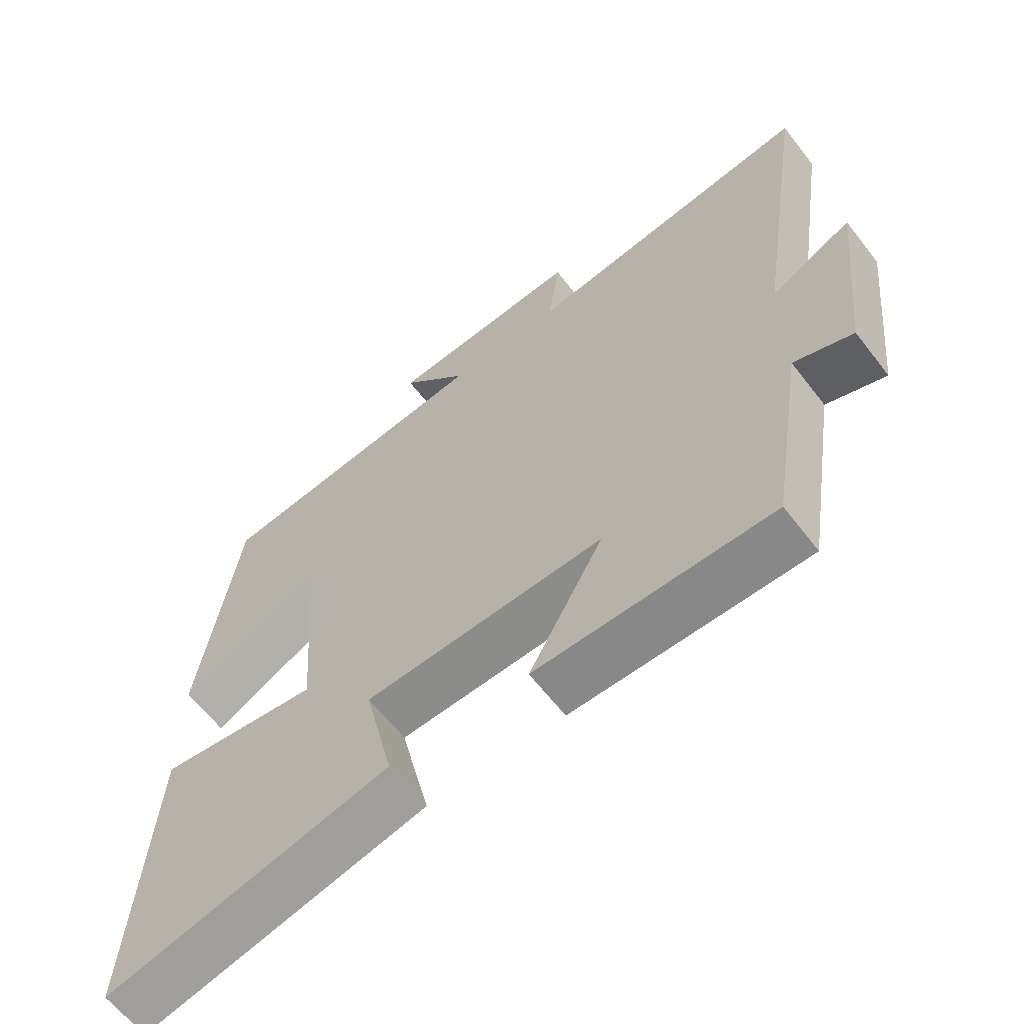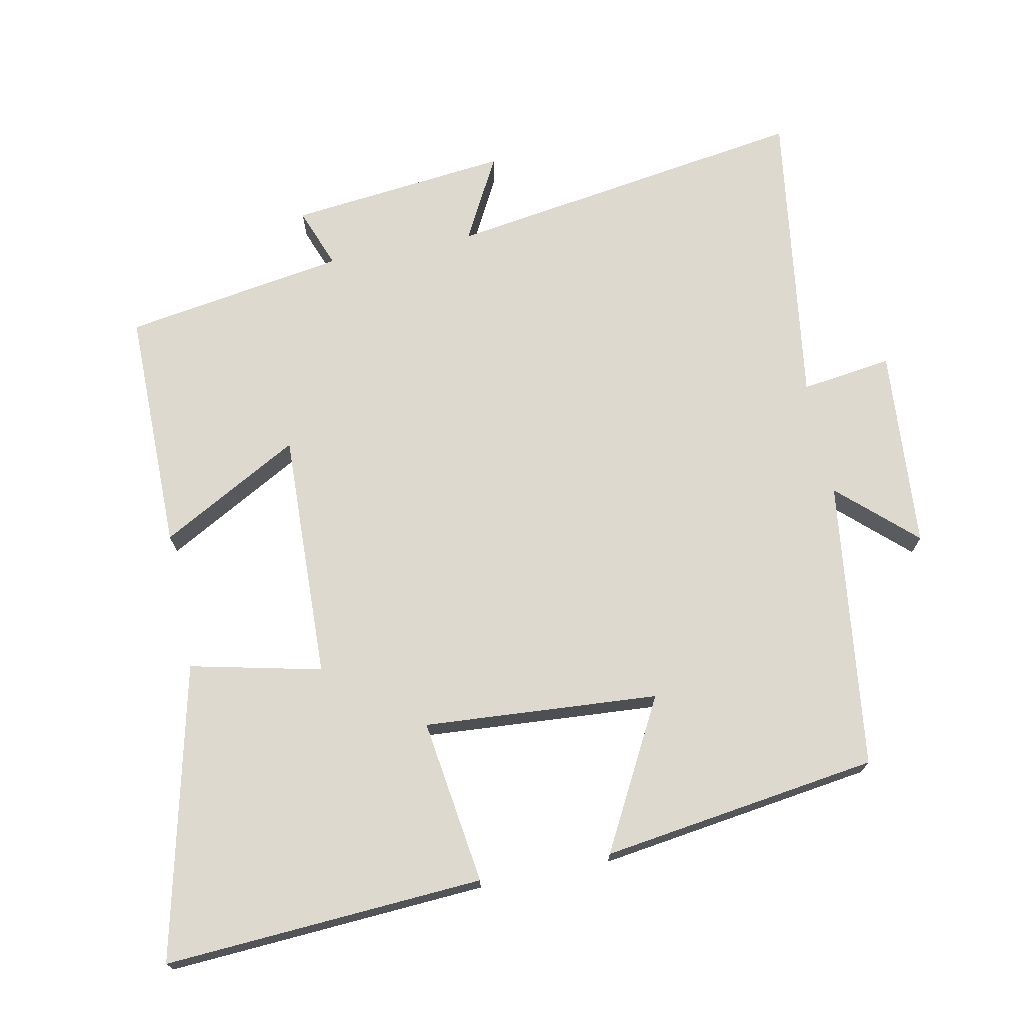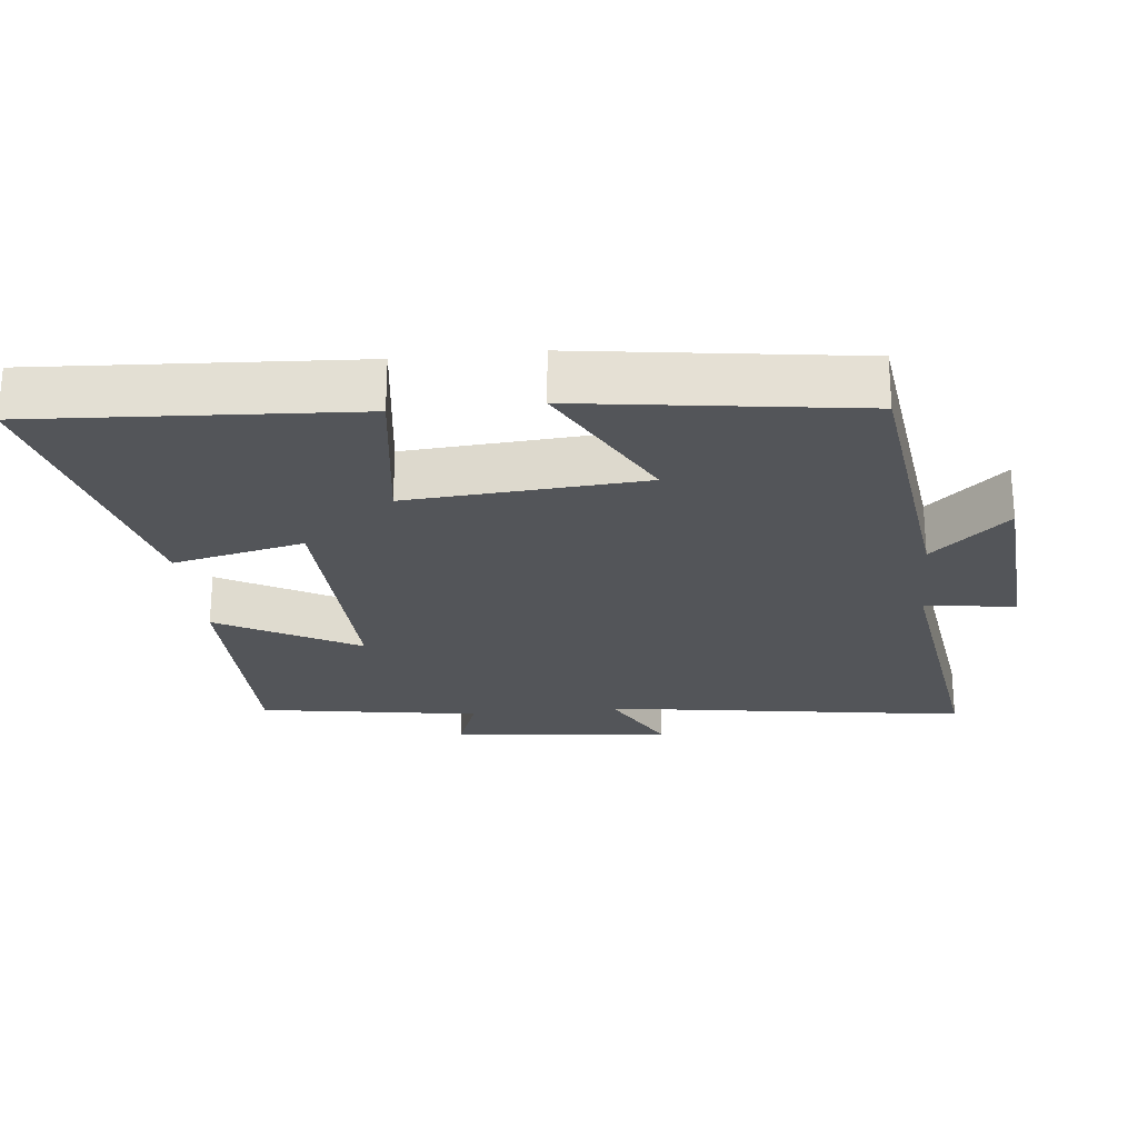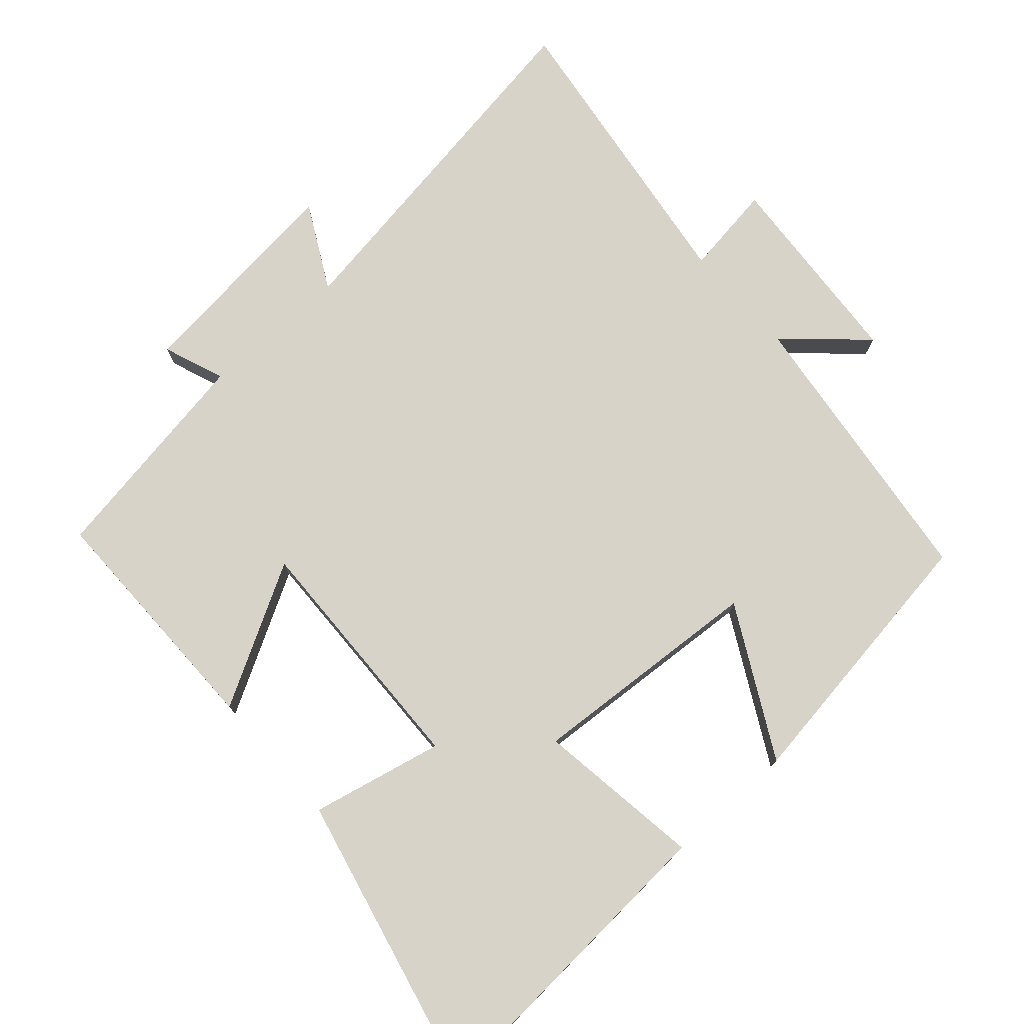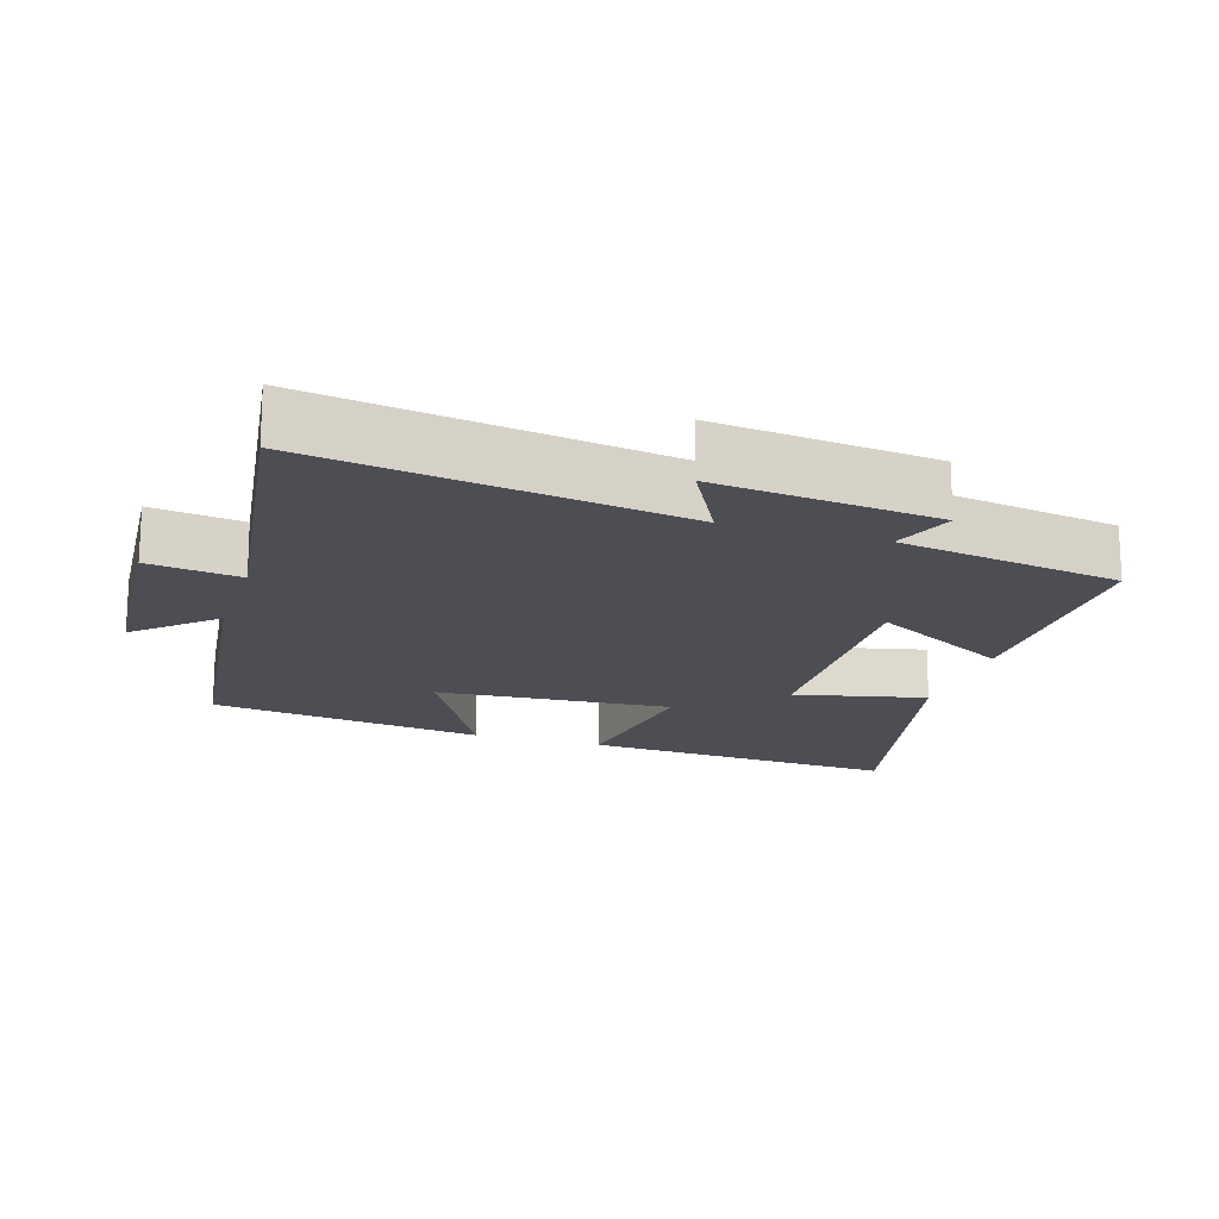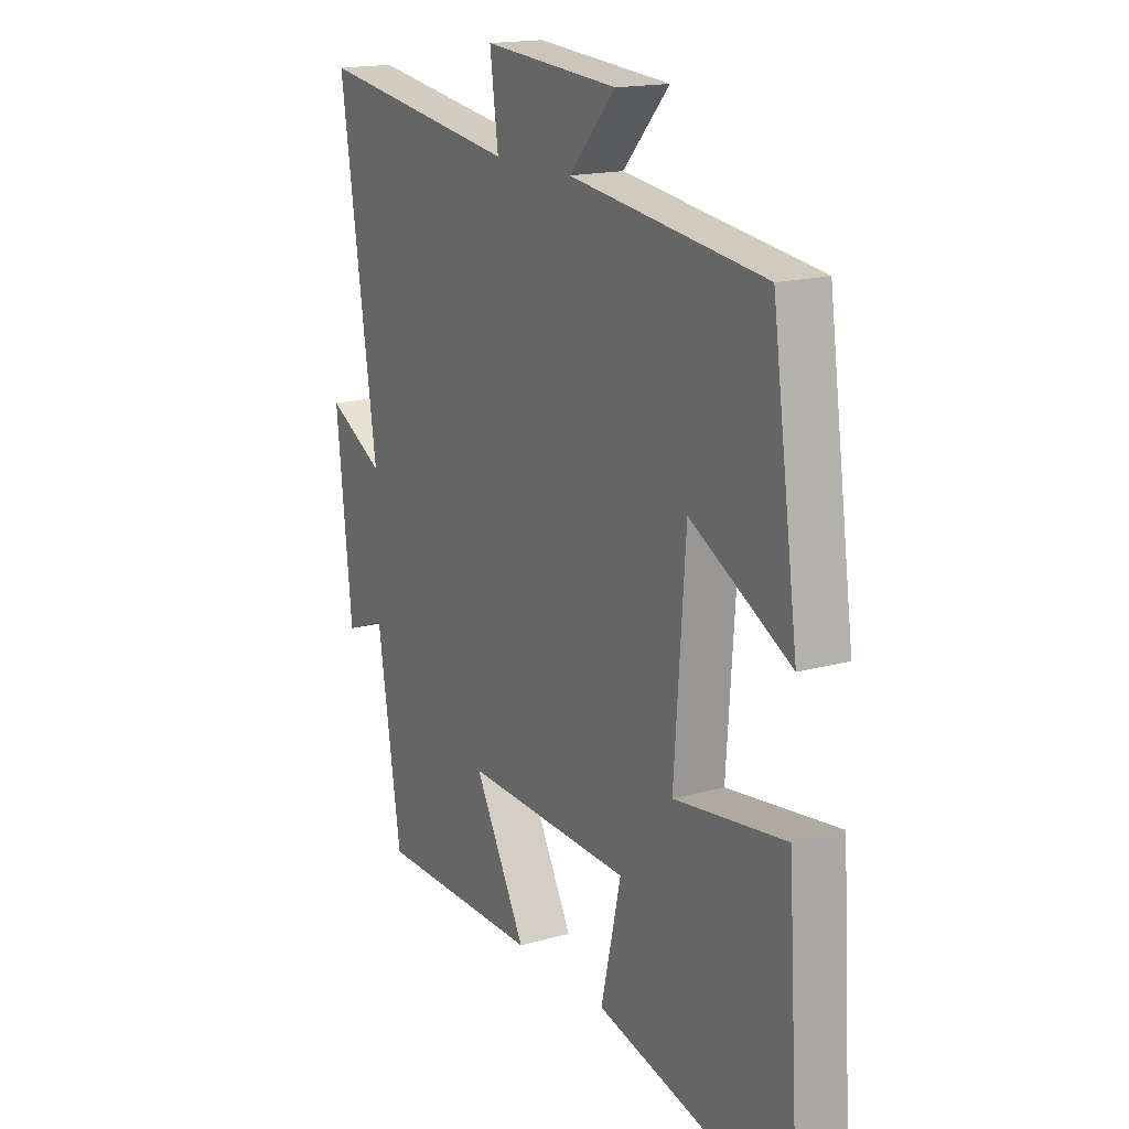
<metadata>
{"format":"obj","ext":"obj","renderer":"f3d","projection":"perspective","resolution":1024,"background":"white","views":[{"elev":-62.7,"azim":37.6,"up":"+Z"},{"elev":71.6,"azim":-101.4,"up":"+Y"},{"elev":-24.2,"azim":-83.9,"up":"+Y"},{"elev":76.1,"azim":-131.8,"up":"+Y"},{"elev":-17.3,"azim":72.4,"up":"+Y"},{"elev":16.8,"azim":-119.5,"up":"+Z"}]}
</metadata>
<code>
v -0.444 0.07 0.447
v -0.027 0.07 0.5
v -0.127 0.07 0.609
v 0.163 0.07 0.631
v 0.145 0.07 0.5
v 0.58 0.07 0.562
v 0.5 0.07 0.037
v 0.622 0.07 0.102
v 0.588 0.07 -0.214
v 0.5 0.07 -0.181
v 0.449 0.07 -0.5
v 0.098 0.07 -0.5
v 0.209 0.07 -0.299
v -0.149 0.07 -0.311
v -0.106 0.07 -0.5
v -0.528 0.07 -0.599
v -0.5 0.07 -0.141
v -0.262 0.07 -0.174
v -0.286 0.07 0.164
v -0.5 0.07 0.049
v -0.444 0 0.447
v -0.027 0 0.5
v -0.127 0 0.609
v 0.163 0 0.631
v 0.145 0 0.5
v 0.58 0 0.562
v 0.5 0 0.037
v 0.622 0 0.102
v 0.588 0 -0.214
v 0.5 0 -0.181
v 0.449 0 -0.5
v 0.098 0 -0.5
v 0.209 0 -0.299
v -0.149 0 -0.311
v -0.106 0 -0.5
v -0.528 0 -0.599
v -0.5 0 -0.141
v -0.262 0 -0.174
v -0.286 0 0.164
v -0.5 0 0.049
f 19 20 1 2
f 18 19 2
f 15 16 17 18
f 14 15 18
f 13 14 18 2
f 10 11 12 13
f 10 13 2
f 7 8 9 10
f 7 10 2
f 5 6 7
f 5 7 2 3
f 3 4 5
f 22 21 40 39
f 22 39 38
f 38 37 36 35
f 38 35 34
f 22 38 34 33
f 33 32 31 30
f 22 33 30
f 30 29 28 27
f 22 30 27
f 27 26 25
f 23 22 27 25
f 25 24 23
f 1 21 22 2
f 2 22 23 3
f 3 23 24 4
f 4 24 25 5
f 5 25 26 6
f 6 26 27 7
f 7 27 28 8
f 8 28 29 9
f 9 29 30 10
f 10 30 31 11
f 11 31 32 12
f 12 32 33 13
f 13 33 34 14
f 14 34 35 15
f 15 35 36 16
f 16 36 37 17
f 17 37 38 18
f 18 38 39 19
f 19 39 40 20
f 20 40 21 1

</code>
